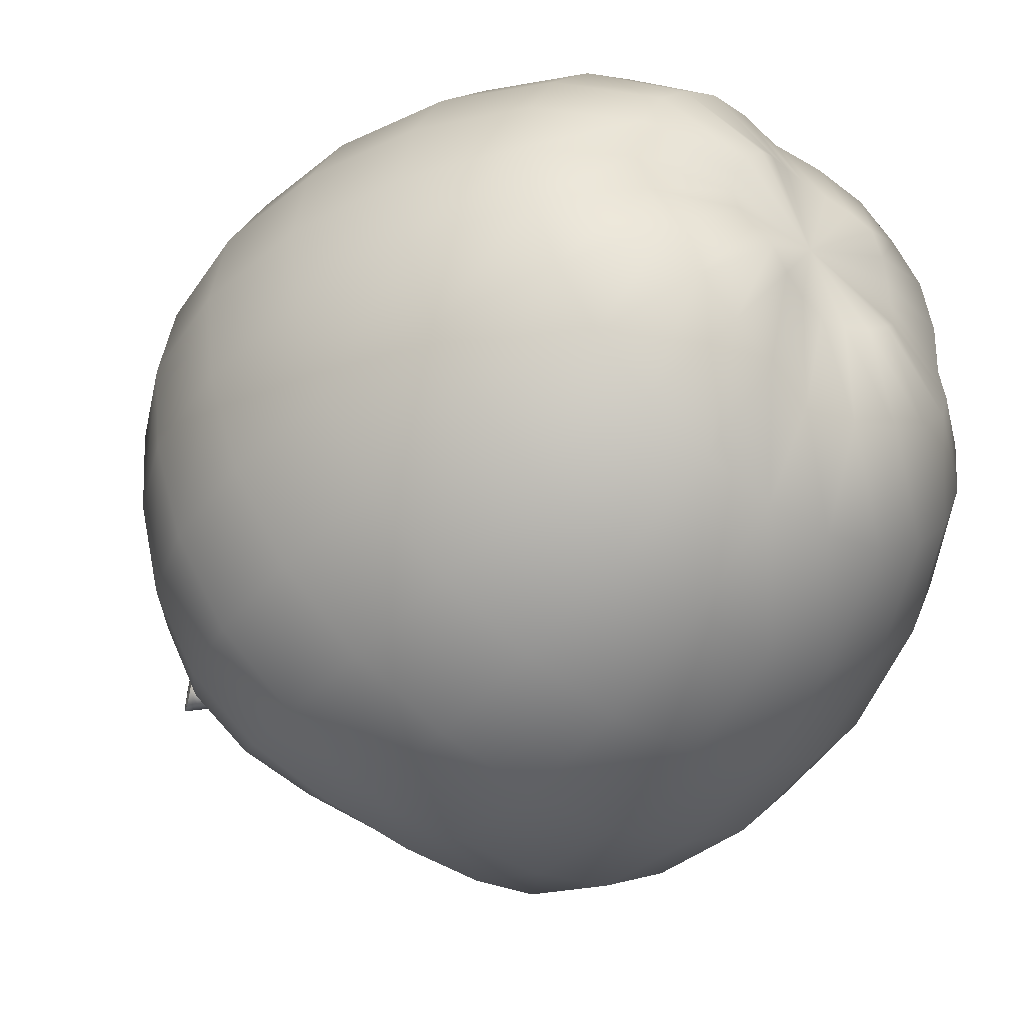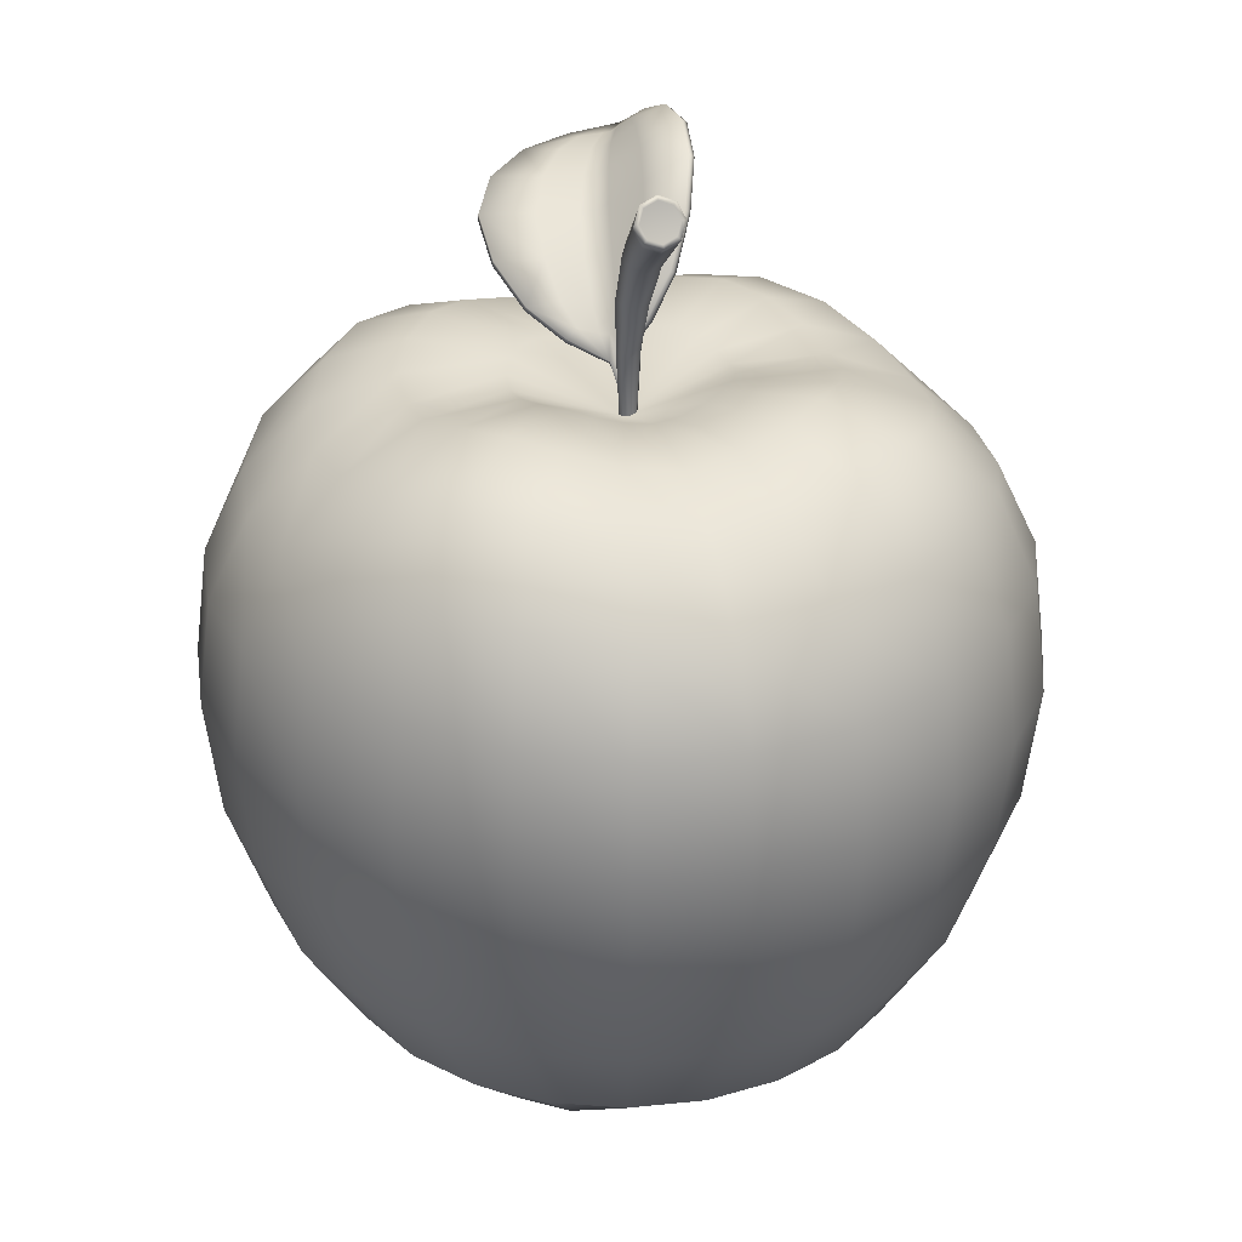
<metadata>
{"format":"obj","ext":"obj","renderer":"f3d","projection":"perspective","resolution":1024,"background":"white","views":[{"elev":-47.2,"azim":140.1,"up":"+Y"},{"elev":28.9,"azim":73.8,"up":"+Z"}]}
</metadata>
<code>
o Apple
v 0 0.03491 2.901
v 0 1.034 3.293
v -0.2676 0.9986 3.321
v -0.5169 0.8953 3.368
v -0.731 0.731 3.395
v -0.8953 0.5169 3.368
v -0.9986 0.2676 3.321
v -1.034 -1e-06 3.293
v -0.9986 -0.2676 3.321
v -0.8953 -0.5169 3.368
v -0.731 -0.731 3.395
v -0.5169 -0.8953 3.368
v -0.2676 -0.9986 3.321
v 0 -1.034 3.293
v 0.2676 -0.9986 3.321
v 0.5169 -0.8953 3.368
v 0.731 -0.731 3.395
v 0.8953 -0.5169 3.368
v 0.9986 -0.2676 3.321
v 1.034 -1e-06 3.293
v 0.9986 0.2676 3.321
v 0.8953 0.5169 3.368
v 0.731 0.731 3.395
v 0.5169 0.8953 3.368
v 0.2676 0.9986 3.321
v 0 1.997 3.277
v -0.5169 1.929 3.357
v -0.9986 1.73 3.466
v -1.412 1.412 3.525
v -1.73 0.9986 3.466
v -1.929 0.5169 3.357
v -1.997 -1e-06 3.277
v -1.929 -0.5169 3.357
v -1.73 -0.9986 3.466
v -1.412 -1.412 3.525
v -0.9986 -1.73 3.466
v -0.5169 -1.929 3.357
v 0 -1.997 3.277
v 0.5169 -1.929 3.357
v 0.9986 -1.73 3.466
v 1.412 -1.412 3.525
v 1.73 -0.9986 3.466
v 1.929 -0.5169 3.357
v 1.997 -1e-06 3.277
v 1.929 0.5169 3.357
v 1.73 0.9986 3.466
v 1.412 1.412 3.525
v 0.9986 1.73 3.466
v 0.5169 1.929 3.357
v 0 2.824 2.926
v -0.731 2.728 3.016
v -1.412 2.446 3.171
v -1.997 1.997 3.245
v -2.446 1.412 3.171
v -2.728 0.731 3.016
v -2.824 -0 2.926
v -2.728 -0.731 3.016
v -2.446 -1.412 3.171
v -1.997 -1.997 3.245
v -1.412 -2.446 3.171
v -0.731 -2.728 3.016
v 0 -2.824 2.926
v 0.731 -2.728 3.016
v 1.412 -2.446 3.171
v 1.997 -1.997 3.245
v 2.446 -1.412 3.171
v 2.728 -0.731 3.016
v 2.824 -0 2.926
v 2.728 0.731 3.016
v 2.446 1.412 3.171
v 1.997 1.997 3.245
v 1.412 2.446 3.171
v 0.731 2.728 3.016
v 0 3.459 2.352
v -0.8953 3.341 2.403
v -1.73 2.996 2.537
v -2.446 2.446 2.602
v -2.996 1.73 2.537
v -3.341 0.8953 2.403
v -3.459 -0 2.352
v -3.341 -0.8953 2.403
v -2.996 -1.73 2.537
v -2.446 -2.446 2.602
v -1.73 -2.996 2.537
v -0.8953 -3.341 2.403
v 0 -3.459 2.352
v 0.8953 -3.341 2.403
v 1.73 -2.996 2.537
v 2.446 -2.446 2.602
v 2.996 -1.73 2.537
v 3.341 -0.8953 2.403
v 3.459 -0 2.352
v 3.341 0.8953 2.403
v 2.996 1.73 2.537
v 2.446 2.446 2.602
v 1.73 2.996 2.537
v 0.8953 3.341 2.403
v 0 3.858 1.574
v -0.9986 3.727 1.584
v -1.929 3.341 1.644
v -2.728 2.728 1.692
v -3.341 1.929 1.644
v -3.727 0.9986 1.584
v -3.858 -0 1.574
v -3.727 -0.9986 1.584
v -3.341 -1.929 1.644
v -2.728 -2.728 1.692
v -1.929 -3.341 1.644
v -0.9986 -3.727 1.584
v 0 -3.858 1.574
v 0.9986 -3.727 1.584
v 1.929 -3.341 1.644
v 2.728 -2.728 1.692
v 3.341 -1.929 1.644
v 3.727 -0.9986 1.584
v 3.858 -0 1.574
v 3.727 0.9986 1.584
v 3.341 1.929 1.644
v 2.728 2.728 1.692
v 1.929 3.341 1.644
v 0.9986 3.727 1.584
v 0 3.994 0.5201
v -1.034 3.858 0.5229
v -1.997 3.459 0.5651
v -2.824 2.824 0.5978
v -3.459 1.997 0.5651
v -3.858 1.034 0.5229
v -3.994 -0 0.5201
v -3.858 -1.034 0.5229
v -3.459 -1.997 0.5651
v -2.824 -2.824 0.5978
v -1.997 -3.459 0.5651
v -1.034 -3.858 0.5229
v 0 -3.994 0.5201
v 1.034 -3.858 0.5229
v 1.997 -3.459 0.5651
v 2.824 -2.824 0.5978
v 3.459 -1.997 0.5651
v 3.858 -1.034 0.5229
v 3.994 -0 0.5201
v 3.858 1.034 0.5229
v 3.459 1.997 0.5651
v 2.824 2.824 0.5978
v 1.997 3.459 0.5651
v 1.034 3.858 0.5229
v 0 3.858 -0.6302
v -0.9986 3.727 -0.6257
v -1.929 3.341 -0.5834
v -2.728 2.728 -0.5525
v -3.341 1.929 -0.5834
v -3.727 0.9986 -0.6258
v -3.858 0 -0.6302
v -3.727 -0.9986 -0.6258
v -3.341 -1.929 -0.5834
v -2.728 -2.728 -0.5525
v -1.929 -3.341 -0.5834
v -0.9986 -3.727 -0.6258
v 0 -3.858 -0.6302
v 0.9986 -3.727 -0.6258
v 1.929 -3.341 -0.5834
v 2.728 -2.728 -0.5525
v 3.341 -1.929 -0.5834
v 3.727 -0.9986 -0.6258
v 3.858 0 -0.6302
v 3.727 0.9986 -0.6258
v 3.341 1.929 -0.5834
v 2.728 2.728 -0.5525
v 1.929 3.341 -0.5834
v 0.9986 3.727 -0.6257
v 0 3.459 -1.76
v -0.8953 3.341 -1.759
v -1.73 2.996 -1.736
v -2.446 2.446 -1.719
v -2.996 1.73 -1.736
v -3.341 0.8953 -1.759
v -3.459 0 -1.76
v -3.341 -0.8953 -1.759
v -2.996 -1.73 -1.736
v -2.446 -2.446 -1.719
v -1.73 -2.996 -1.736
v -0.8953 -3.341 -1.759
v 0 -3.459 -1.76
v 0.8953 -3.341 -1.759
v 1.73 -2.996 -1.736
v 2.446 -2.446 -1.719
v 2.996 -1.73 -1.736
v 3.341 -0.8953 -1.759
v 3.459 0 -1.76
v 3.341 0.8953 -1.759
v 2.996 1.73 -1.736
v 2.446 2.446 -1.719
v 1.73 2.996 -1.736
v 0.8953 3.341 -1.759
v 0 2.824 -2.756
v -0.731 2.728 -2.756
v -1.412 2.446 -2.756
v -1.997 1.997 -2.755
v -2.446 1.412 -2.756
v -2.728 0.731 -2.756
v -2.824 0 -2.756
v -2.728 -0.731 -2.756
v -2.446 -1.412 -2.756
v -1.997 -1.997 -2.755
v -1.412 -2.446 -2.756
v -0.731 -2.728 -2.756
v 0 -2.824 -2.756
v 0.731 -2.728 -2.756
v 1.412 -2.446 -2.756
v 1.997 -1.997 -2.755
v 2.446 -1.412 -2.756
v 2.728 -0.731 -2.756
v 2.824 0 -2.756
v 2.728 0.731 -2.756
v 2.446 1.412 -2.756
v 1.997 1.997 -2.755
v 1.412 2.446 -2.756
v 0.731 2.728 -2.756
v 0 1.997 -3.318
v -0.5169 1.929 -3.411
v -0.9986 1.73 -3.487
v -1.412 1.412 -3.487
v -1.73 0.9986 -3.487
v -1.929 0.5169 -3.411
v -1.997 1e-06 -3.318
v -1.929 -0.5169 -3.411
v -1.73 -0.9986 -3.487
v -1.412 -1.412 -3.487
v -0.9986 -1.73 -3.487
v -0.5169 -1.929 -3.411
v 0 -1.997 -3.318
v 0.5169 -1.929 -3.411
v 0.9986 -1.73 -3.487
v 1.412 -1.412 -3.487
v 1.73 -0.9986 -3.487
v 1.929 -0.5169 -3.411
v 1.997 1e-06 -3.318
v 1.929 0.5169 -3.411
v 1.73 0.9986 -3.487
v 1.412 1.412 -3.487
v 0.9986 1.73 -3.487
v 0.5169 1.929 -3.411
v 0 1.034 -3.621
v -0.2676 0.9986 -3.653
v -0.5169 0.8953 -3.718
v -0.731 0.731 -3.774
v -0.8953 0.5169 -3.718
v -0.9986 0.2676 -3.653
v -1.034 1e-06 -3.621
v -0.9986 -0.2676 -3.653
v -0.8953 -0.5169 -3.718
v -0.731 -0.731 -3.774
v -0.5169 -0.8953 -3.718
v -0.2676 -0.9986 -3.653
v 0 -1.034 -3.621
v 0.2676 -0.9986 -3.653
v 0.5169 -0.8953 -3.718
v 0.731 -0.731 -3.774
v 0.8953 -0.5169 -3.718
v 0.9986 -0.2676 -3.653
v 1.034 1e-06 -3.621
v 0.9986 0.2676 -3.653
v 0.8953 0.5169 -3.718
v 0.731 0.731 -3.774
v 0.5169 0.8953 -3.718
v 0.2676 0.9986 -3.653
v 0 1e-06 -3.592
v 0.0565 0.127 2.855
v 0.08769 0.1522 3.536
v 0.1218 0.0685 3.529
v 0.08065 0.0685 2.852
v -0.00181 0.1513 2.86
v 0.00546 0.1868 3.551
v -0.06012 0.127 2.865
v -0.07678 0.1522 3.567
v -0.08428 0.0685 2.867
v -0.1108 0.0685 3.573
v -0.06012 0.00997 2.865
v -0.07678 -0.01516 3.567
v -0.00181 -0.01428 2.86
v 0.00546 -0.04981 3.551
v 0.0565 0.00997 2.855
v 0.08769 -0.01516 3.536
v 0.5549 0.2091 4.556
v 0.5894 0.0685 4.518
v 0.3031 0.0685 4.061
v 0.2571 0.1848 4.075
v 0.4716 0.2674 4.649
v 0.1459 0.233 4.11
v 0.3883 0.2091 4.742
v 0.03477 0.1848 4.144
v 0.3538 0.0685 4.781
v -0.01128 0.0685 4.158
v 0.03477 -0.04782 4.144
v 0.3883 -0.07211 4.742
v 0.1459 -0.09601 4.11
v 0.4716 -0.1304 4.649
v 0.2571 -0.04782 4.075
v 0.5549 -0.07211 4.556
v 0.8849 0.2258 4.846
v 0.9163 0.0685 4.792
v 0.8092 0.291 4.977
v 0.7334 0.2258 5.108
v 0.7021 0.0685 5.162
v 0.8921 -0.0965 5.276
v 0.8622 0.0685 5.337
v 0.7821 0.0685 5.25
v 0.8128 -0.09266 5.192
v 0.9644 -0.1648 5.127
v 0.8868 -0.1594 5.052
v 1.037 -0.0965 4.979
v 0.9608 -0.09266 4.912
v 1.067 0.0685 4.918
v 0.9915 0.0685 4.855
v 1.037 0.2335 4.979
v 1.023 0.2012 5.008
v 1.047 0.0685 4.959
v 0.9644 0.3018 5.127
v 0.9644 0.2562 5.127
v 0.8921 0.2335 5.276
v 0.9063 0.2012 5.247
v 0.8822 0.0685 5.296
v 0.9063 -0.06421 5.247
v 0.9644 -0.1192 5.127
v 1.023 -0.06421 5.008
v 0.9235 0.0685 5.107
v -2.646 -0.2064 4.548
v -2.233 -0.6274 4.469
v -2.079 -0.1562 4.486
v -2.484 0.1097 4.574
v -1.738 -0.873 4.304
v -1.599 -0.3527 4.314
v -1.49 0.04489 4.324
v -1.96 0.2041 4.502
v -2.397 0.4034 4.592
v -0.5383 0.1079 3.859
v -0.3999 0.3031 4.017
v -0.7308 0.4256 4.356
v -0.9179 0.1797 4.147
v -0.2089 0.5228 4.174
v -0.4878 0.7385 4.629
v -0.9237 0.9066 4.995
v -1.183 0.5548 4.665
v -1.381 0.2826 4.416
v -1.21 -0.8679 4.038
v -1.106 -0.4082 4.049
v -0.7399 -0.6848 3.754
v -0.6951 -0.3675 3.785
v -0.6283 -0.09618 3.789
v -1.023 -0.05296 4.062
v -1.476 1.005 5.133
v -1.693 0.6752 4.824
v -2.065 1.034 5.076
v -2.173 0.7721 4.856
v -2.316 0.5758 4.666
v -1.859 0.42 4.59
v -2.539 0.8326 4.785
v -2.711 0.7366 4.643
v -2.618 0.9933 4.851
v -3.016 0.9283 4.618
v -2.755 0.3747 4.586
v -2.934 0.3207 4.559
v -2.768 0.6175 4.591
v -3.096 0.7583 4.544
v -0.4604 -0.2773 3.609
v -0.3781 -0.09332 3.573
v -0.4171 -0.3935 3.535
v -0.1814 -0.05112 3.373
v -0.2518 0.202 3.772
v -0.1246 0.2795 3.763
v -0.3093 0.06421 3.626
v -0.1484 0.02422 3.399
v -0.5941 0.01725 3.8
v -0.9864 0.08004 4.075
v -1.45 0.183 4.333
v -1.917 0.3281 4.512
v -2.366 0.5045 4.603
v -2.771 0.7006 4.596
v -3.15 0.9045 4.542
v -0.3382 -0.008191 3.57
v -0.1699 -0.009081 3.377
v -0.05771 0.01816 3.181
v -0.04475 0.04795 3.191
v -0.0706 -0.01158 3.171
v -0.00171 0.02883 2.983
v 0.01528 0.068 2.996
v 0.03227 0.1072 3.009
v -2.097 -0.1572 4.423
v -2.25 -0.6291 4.406
v -2.655 -0.2059 4.484
v -2.494 0.1097 4.51
v -1.625 -0.3548 4.253
v -1.764 -0.8752 4.244
v -1.977 0.2066 4.439
v -1.516 0.04665 4.264
v -2.406 0.4047 4.528
v -0.7389 0.483 4.321
v -0.4131 0.3593 3.984
v -0.5538 0.1606 3.823
v -0.9274 0.234 4.11
v -0.4959 0.7965 4.595
v -0.2219 0.5793 4.141
v -1.184 0.6121 4.628
v -0.925 0.964 4.958
v -1.384 0.3374 4.377
v -1.138 -0.4098 3.992
v -1.242 -0.8704 3.98
v -0.7318 -0.3688 3.73
v -0.7764 -0.6857 3.7
v -1.054 -0.05017 4.006
v -0.6643 -0.09234 3.735
v -1.687 0.7298 4.784
v -1.47 1.06 5.093
v -2.161 0.8235 4.813
v -2.053 1.084 5.032
v -1.854 0.4726 4.548
v -2.303 0.6258 4.622
v -2.519 0.8803 4.742
v -2.691 0.7825 4.599
v -2.597 1.038 4.807
v -2.994 0.971 4.573
v -2.757 0.3727 4.522
v -2.934 0.3192 4.495
v -2.768 0.6173 4.527
v -3.094 0.7588 4.481
v -0.5013 -0.278 3.559
v -0.4187 -0.08786 3.524
v -0.4591 -0.393 3.486
v -0.2265 -0.04101 3.331
v -0.269 0.2578 3.741
v -0.1434 0.3348 3.733
v -0.3307 0.1154 3.593
v -0.1774 0.07237 3.37
v -1.008 0.1107 4.024
v -0.6216 0.04744 3.753
v -1.465 0.2135 4.28
v -1.924 0.3577 4.456
v -2.363 0.5318 4.546
v -2.76 0.7246 4.539
v -3.137 0.9272 4.485
v -0.3715 0.02208 3.528
v -0.2096 0.02107 3.342
v -0.1048 0.04677 3.161
v -0.09186 0.07651 3.171
v -0.1177 0.01701 3.151
v -0.03386 0.09524 2.982
v -0.05085 0.05607 2.968
v -0.01686 0.1344 2.995
v -2.65 -0.2061 4.516
v -2.241 -0.6283 4.438
v -1.751 -0.8741 4.274
v -0.2154 0.5511 4.158
v -0.4918 0.7675 4.612
v -0.9243 0.9353 4.976
v -1.226 -0.8691 4.009
v -0.7581 -0.6853 3.727
v -1.473 1.032 5.113
v -2.059 1.059 5.054
v -2.607 1.016 4.829
v -3.005 0.9497 4.596
v -2.934 0.3199 4.527
v -3.095 0.7586 4.513
v -0.4381 -0.3933 3.51
v -0.2039 -0.04606 3.352
v -0.134 0.3072 3.748
v -0.1629 0.0483 3.384
v -3.143 0.9159 4.514
v -0.06831 0.06223 3.181
v -0.09414 0.002709 3.161
v -0.02628 0.04245 2.976
v 0.00771 0.1208 3.002
v 0.9608 0.2297 4.912
v 0.8868 0.2964 5.052
v 0.8128 0.2297 5.192
v 0.7334 -0.08882 5.108
v 0.8092 -0.154 4.977
v 0.8849 -0.08882 4.846
f 1 2 3
f 1 3 4
f 1 4 5
f 1 5 6
f 1 6 7
f 1 7 8
f 1 8 9
f 1 9 10
f 1 10 11
f 1 11 12
f 1 12 13
f 1 13 14
f 1 14 15
f 1 15 16
f 1 16 17
f 1 17 18
f 1 18 19
f 1 19 20
f 1 20 21
f 1 21 22
f 1 22 23
f 1 23 24
f 1 24 25
f 1 25 2
f 2 26 27 3
f 3 27 28 4
f 4 28 29 5
f 5 29 30 6
f 6 30 31 7
f 7 31 32 8
f 8 32 33 9
f 9 33 34 10
f 10 34 35 11
f 11 35 36 12
f 12 36 37 13
f 13 37 38 14
f 14 38 39 15
f 15 39 40 16
f 16 40 41 17
f 17 41 42 18
f 18 42 43 19
f 19 43 44 20
f 20 44 45 21
f 21 45 46 22
f 22 46 47 23
f 23 47 48 24
f 24 48 49 25
f 25 49 26 2
f 26 50 51 27
f 27 51 52 28
f 28 52 53 29
f 29 53 54 30
f 30 54 55 31
f 31 55 56 32
f 32 56 57 33
f 33 57 58 34
f 34 58 59 35
f 35 59 60 36
f 36 60 61 37
f 37 61 62 38
f 38 62 63 39
f 39 63 64 40
f 40 64 65 41
f 41 65 66 42
f 42 66 67 43
f 43 67 68 44
f 44 68 69 45
f 45 69 70 46
f 46 70 71 47
f 47 71 72 48
f 48 72 73 49
f 49 73 50 26
f 50 74 75 51
f 51 75 76 52
f 52 76 77 53
f 53 77 78 54
f 54 78 79 55
f 55 79 80 56
f 56 80 81 57
f 57 81 82 58
f 58 82 83 59
f 59 83 84 60
f 60 84 85 61
f 61 85 86 62
f 62 86 87 63
f 63 87 88 64
f 64 88 89 65
f 65 89 90 66
f 66 90 91 67
f 67 91 92 68
f 68 92 93 69
f 69 93 94 70
f 70 94 95 71
f 71 95 96 72
f 72 96 97 73
f 73 97 74 50
f 74 98 99 75
f 75 99 100 76
f 76 100 101 77
f 77 101 102 78
f 78 102 103 79
f 79 103 104 80
f 80 104 105 81
f 81 105 106 82
f 82 106 107 83
f 83 107 108 84
f 84 108 109 85
f 85 109 110 86
f 86 110 111 87
f 87 111 112 88
f 88 112 113 89
f 89 113 114 90
f 90 114 115 91
f 91 115 116 92
f 92 116 117 93
f 93 117 118 94
f 94 118 119 95
f 95 119 120 96
f 96 120 121 97
f 97 121 98 74
f 98 122 123 99
f 99 123 124 100
f 100 124 125 101
f 101 125 126 102
f 102 126 127 103
f 103 127 128 104
f 104 128 129 105
f 105 129 130 106
f 106 130 131 107
f 107 131 132 108
f 108 132 133 109
f 109 133 134 110
f 110 134 135 111
f 111 135 136 112
f 112 136 137 113
f 113 137 138 114
f 114 138 139 115
f 115 139 140 116
f 116 140 141 117
f 117 141 142 118
f 118 142 143 119
f 119 143 144 120
f 120 144 145 121
f 121 145 122 98
f 122 146 147 123
f 123 147 148 124
f 124 148 149 125
f 125 149 150 126
f 126 150 151 127
f 127 151 152 128
f 128 152 153 129
f 129 153 154 130
f 130 154 155 131
f 131 155 156 132
f 132 156 157 133
f 133 157 158 134
f 134 158 159 135
f 135 159 160 136
f 136 160 161 137
f 137 161 162 138
f 138 162 163 139
f 139 163 164 140
f 140 164 165 141
f 141 165 166 142
f 142 166 167 143
f 143 167 168 144
f 144 168 169 145
f 145 169 146 122
f 146 170 171 147
f 147 171 172 148
f 148 172 173 149
f 149 173 174 150
f 150 174 175 151
f 151 175 176 152
f 152 176 177 153
f 153 177 178 154
f 154 178 179 155
f 155 179 180 156
f 156 180 181 157
f 157 181 182 158
f 158 182 183 159
f 159 183 184 160
f 160 184 185 161
f 161 185 186 162
f 162 186 187 163
f 163 187 188 164
f 164 188 189 165
f 165 189 190 166
f 166 190 191 167
f 167 191 192 168
f 168 192 193 169
f 169 193 170 146
f 170 194 195 171
f 171 195 196 172
f 172 196 197 173
f 173 197 198 174
f 174 198 199 175
f 175 199 200 176
f 176 200 201 177
f 177 201 202 178
f 178 202 203 179
f 179 203 204 180
f 180 204 205 181
f 181 205 206 182
f 182 206 207 183
f 183 207 208 184
f 184 208 209 185
f 185 209 210 186
f 186 210 211 187
f 187 211 212 188
f 188 212 213 189
f 189 213 214 190
f 190 214 215 191
f 191 215 216 192
f 192 216 217 193
f 193 217 194 170
f 194 218 219 195
f 195 219 220 196
f 196 220 221 197
f 197 221 222 198
f 198 222 223 199
f 199 223 224 200
f 200 224 225 201
f 201 225 226 202
f 202 226 227 203
f 203 227 228 204
f 204 228 229 205
f 205 229 230 206
f 206 230 231 207
f 207 231 232 208
f 208 232 233 209
f 209 233 234 210
f 210 234 235 211
f 211 235 236 212
f 212 236 237 213
f 213 237 238 214
f 214 238 239 215
f 215 239 240 216
f 216 240 241 217
f 217 241 218 194
f 218 242 243 219
f 219 243 244 220
f 220 244 245 221
f 221 245 246 222
f 222 246 247 223
f 223 247 248 224
f 224 248 249 225
f 225 249 250 226
f 226 250 251 227
f 227 251 252 228
f 228 252 253 229
f 229 253 254 230
f 230 254 255 231
f 231 255 256 232
f 232 256 257 233
f 233 257 258 234
f 234 258 259 235
f 235 259 260 236
f 236 260 261 237
f 237 261 262 238
f 238 262 263 239
f 239 263 264 240
f 240 264 265 241
f 241 265 242 218
f 266 243 242
f 266 244 243
f 266 245 244
f 266 246 245
f 266 247 246
f 266 248 247
f 266 249 248
f 266 250 249
f 266 251 250
f 266 252 251
f 266 253 252
f 266 254 253
f 266 255 254
f 266 256 255
f 266 257 256
f 266 258 257
f 266 259 258
f 266 260 259
f 266 261 260
f 266 262 261
f 266 263 262
f 266 264 263
f 266 265 264
f 266 242 265
f 267 268 269 270
f 271 272 268 267
f 273 274 272 271
f 275 276 274 273
f 277 278 276 275
f 279 280 278 277
f 281 282 280 279
f 270 269 282 281
f 283 284 285 286
f 287 283 286 288
f 289 287 288 290
f 291 289 290 292
f 293 294 291 292
f 295 296 294 293
f 297 298 296 295
f 285 284 298 297
f 283 299 300 284
f 287 301 299 283
f 289 302 301 287
f 291 303 302 289
f 304 305 306 307
f 308 304 307 309
f 310 308 309 311
f 312 310 311 313
f 286 285 269 268
f 288 286 268 272
f 290 288 272 274
f 292 290 274 276
f 293 292 276 278
f 295 293 278 280
f 297 295 280 282
f 285 297 282 269
f 312 314 315 316
f 314 317 318 315
f 317 319 320 318
f 319 305 321 320
f 305 304 322 321
f 304 308 323 322
f 308 310 324 323
f 310 312 316 324
f 316 315 325
f 315 318 325
f 318 320 325
f 320 321 325
f 321 322 325
f 322 323 325
f 323 324 325
f 324 316 325
f 326 327 328 329
f 330 331 328 327
f 332 333 328 331
f 334 329 328 333
f 335 336 337 338
f 339 340 337 336
f 341 342 337 340
f 343 338 337 342
f 330 344 345 331
f 346 347 345 344
f 348 349 345 347
f 332 331 345 349
f 341 350 351 342
f 352 353 351 350
f 354 355 351 353
f 343 342 351 355
f 354 353 356 357
f 352 358 356 353
f 359 357 356 358
f 326 329 360 361
f 334 362 360 329
f 363 361 360 362
f 348 347 364 365
f 346 366 364 347
f 367 365 364 366
f 339 336 368 369
f 335 370 368 336
f 371 369 368 370
f 348 372 373 349
f 335 338 373 372
f 343 374 373 338
f 332 349 373 374
f 332 374 375 333
f 343 355 375 374
f 354 376 375 355
f 334 333 375 376
f 334 376 377 362
f 354 357 377 376
f 359 378 377 357
f 363 362 377 378
f 335 372 379 370
f 348 365 379 372
f 367 380 379 365
f 371 370 379 380
f 371 380 381 382
f 367 383 381 380
f 384 385 381 383
f 386 382 381 385
f 387 388 389 390
f 387 391 392 388
f 387 393 394 391
f 387 390 395 393
f 396 397 398 399
f 396 400 401 397
f 396 402 403 400
f 396 399 404 402
f 405 406 392 391
f 405 407 408 406
f 405 409 410 407
f 405 391 394 409
f 411 412 403 402
f 411 413 414 412
f 411 415 416 413
f 411 402 404 415
f 417 413 416 418
f 417 419 414 413
f 417 418 420 419
f 421 390 389 422
f 421 423 395 390
f 421 422 424 423
f 425 407 410 426
f 425 427 408 407
f 425 426 428 427
f 429 397 401 430
f 429 431 398 397
f 429 430 432 431
f 433 434 410 409
f 433 399 398 434
f 433 435 404 399
f 433 409 394 435
f 436 435 394 393
f 436 415 404 435
f 436 437 416 415
f 436 393 395 437
f 438 437 395 423
f 438 418 416 437
f 438 439 420 418
f 438 423 424 439
f 440 434 398 431
f 440 426 410 434
f 440 441 428 426
f 440 431 432 441
f 442 441 432 443
f 442 444 428 441
f 442 445 446 444
f 442 443 447 445
f 327 326 448 449
f 330 327 449 450
f 340 339 451 452
f 341 340 452 453
f 344 330 450 454
f 346 344 454 455
f 350 341 453 456
f 352 350 456 457
f 358 352 457 458
f 359 358 458 459
f 326 361 460 448
f 361 363 461 460
f 366 346 455 462
f 367 366 462 463
f 339 369 464 451
f 369 371 465 464
f 378 359 459 466
f 363 378 466 461
f 371 382 467 465
f 383 367 463 468
f 384 383 468 469
f 382 386 470 467
f 448 389 388 449
f 449 388 392 450
f 451 401 400 452
f 452 400 403 453
f 450 392 406 454
f 454 406 408 455
f 453 403 412 456
f 456 412 414 457
f 457 414 419 458
f 458 419 420 459
f 460 422 389 448
f 461 424 422 460
f 455 408 427 462
f 462 427 428 463
f 464 430 401 451
f 465 432 430 464
f 459 420 439 466
f 466 439 424 461
f 467 443 432 465
f 463 428 444 468
f 468 444 446 469
f 470 447 443 467
f 299 471 313 300
f 301 472 471 299
f 302 473 472 301
f 303 306 473 302
f 303 291 294 474
f 474 294 296 475
f 475 296 298 476
f 476 298 284 300
f 306 303 474 307
f 307 474 475 309
f 309 475 476 311
f 311 476 300 313
f 471 314 312 313
f 472 317 314 471
f 473 319 317 472
f 306 305 319 473

</code>
